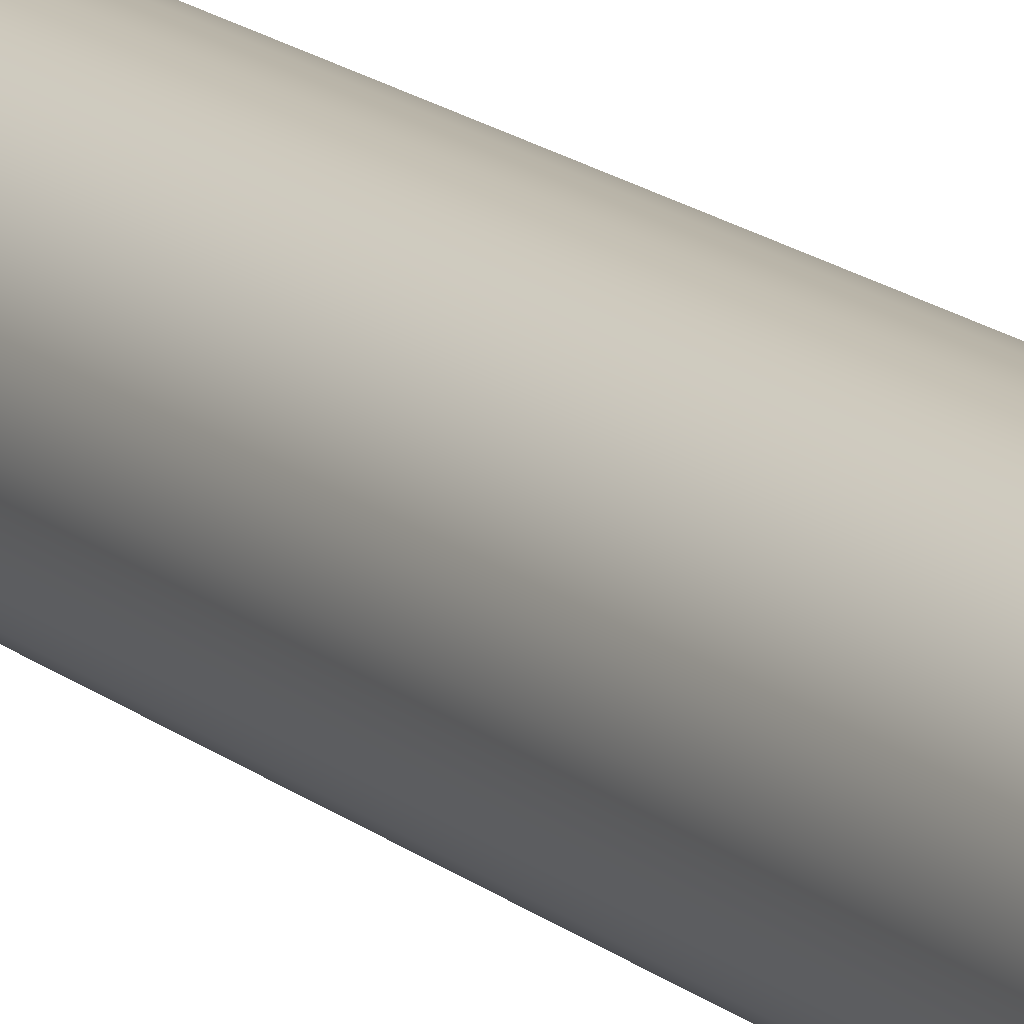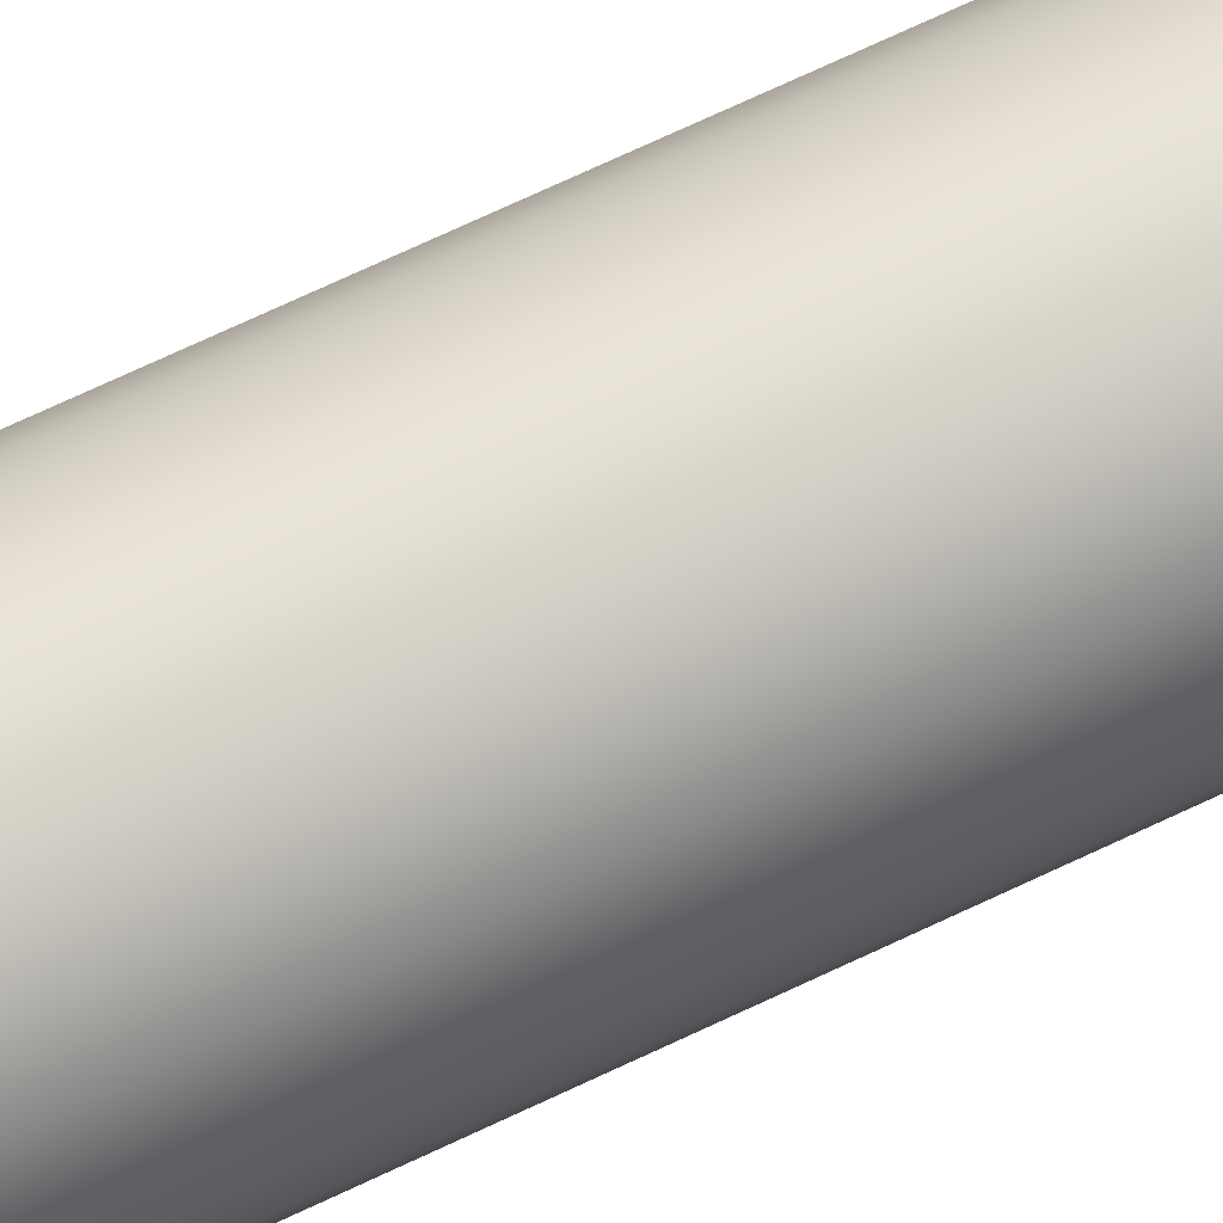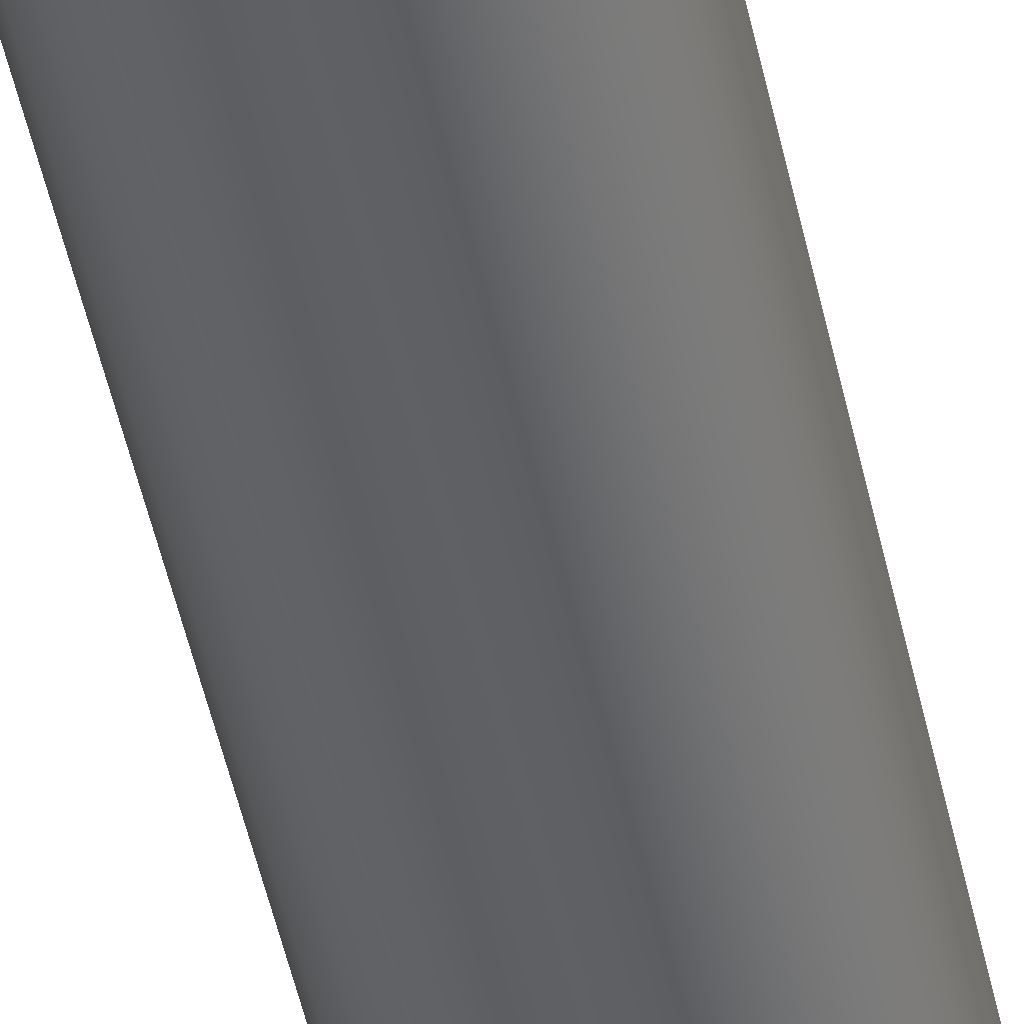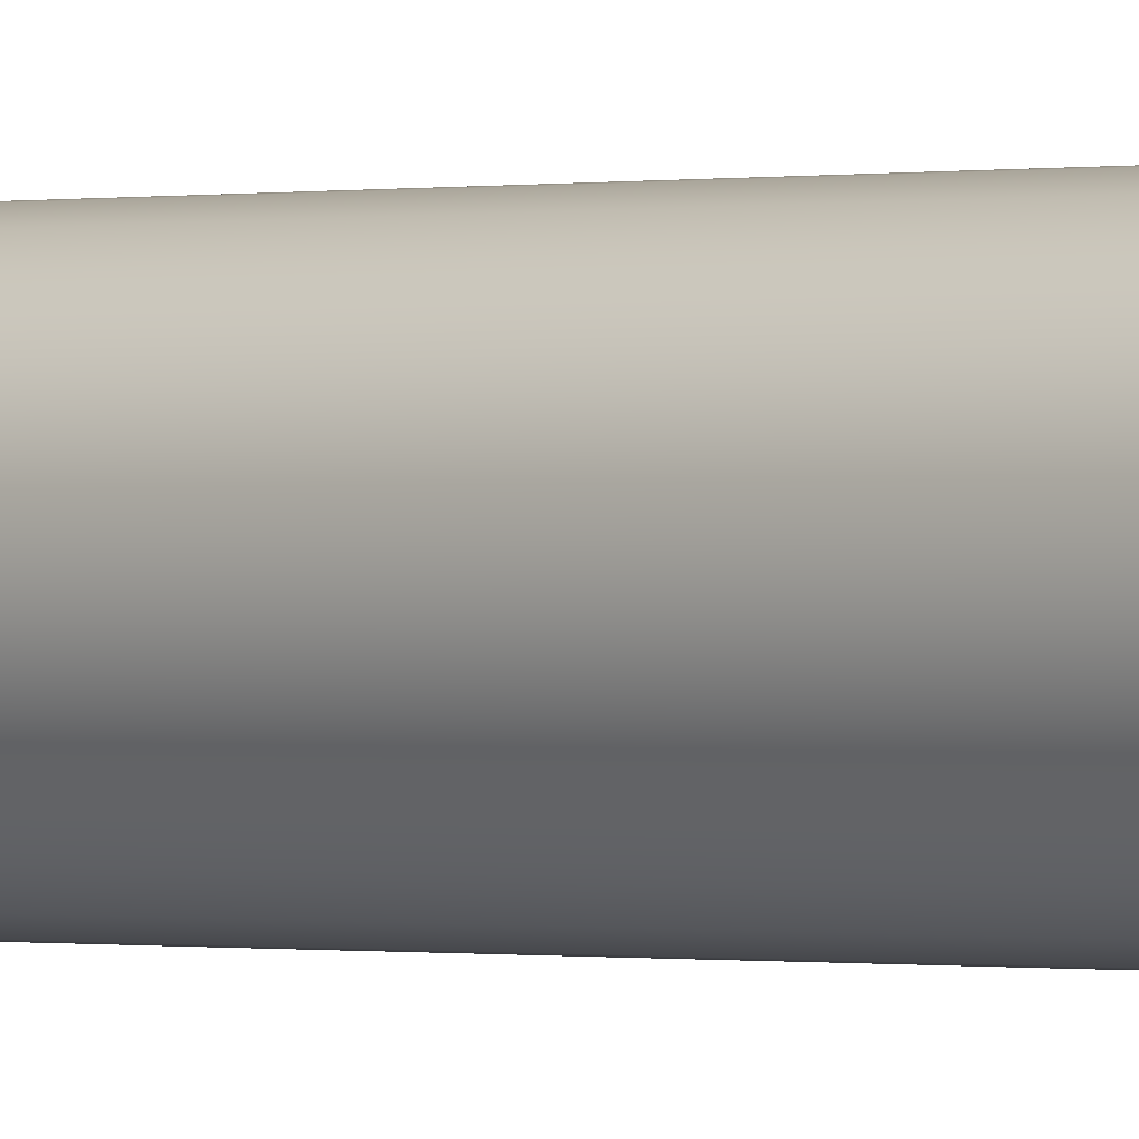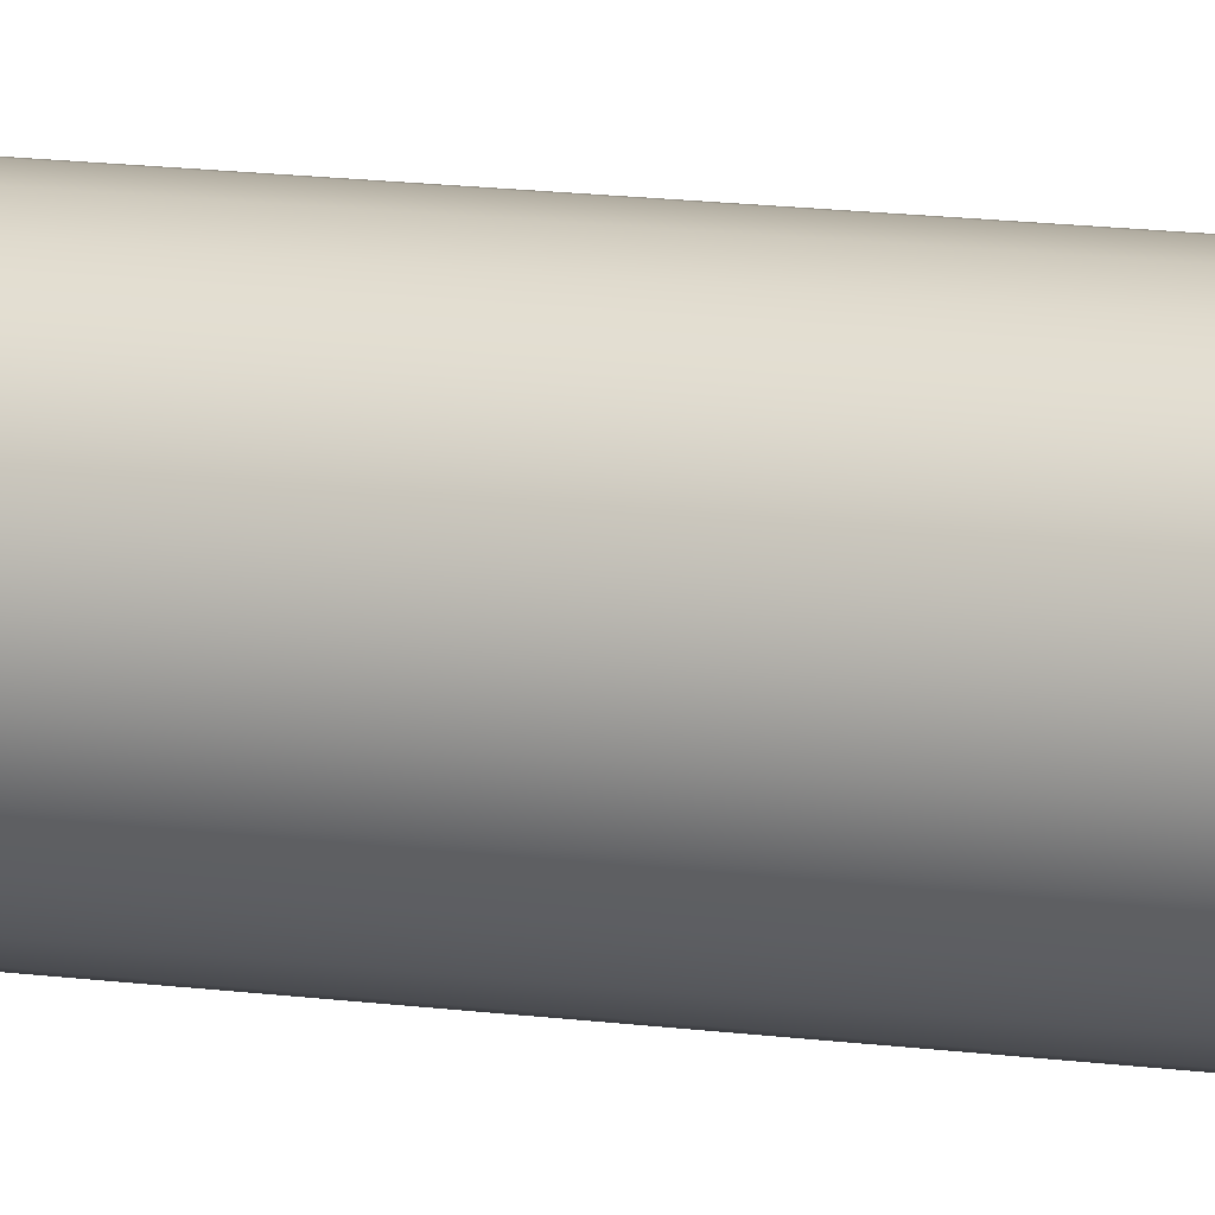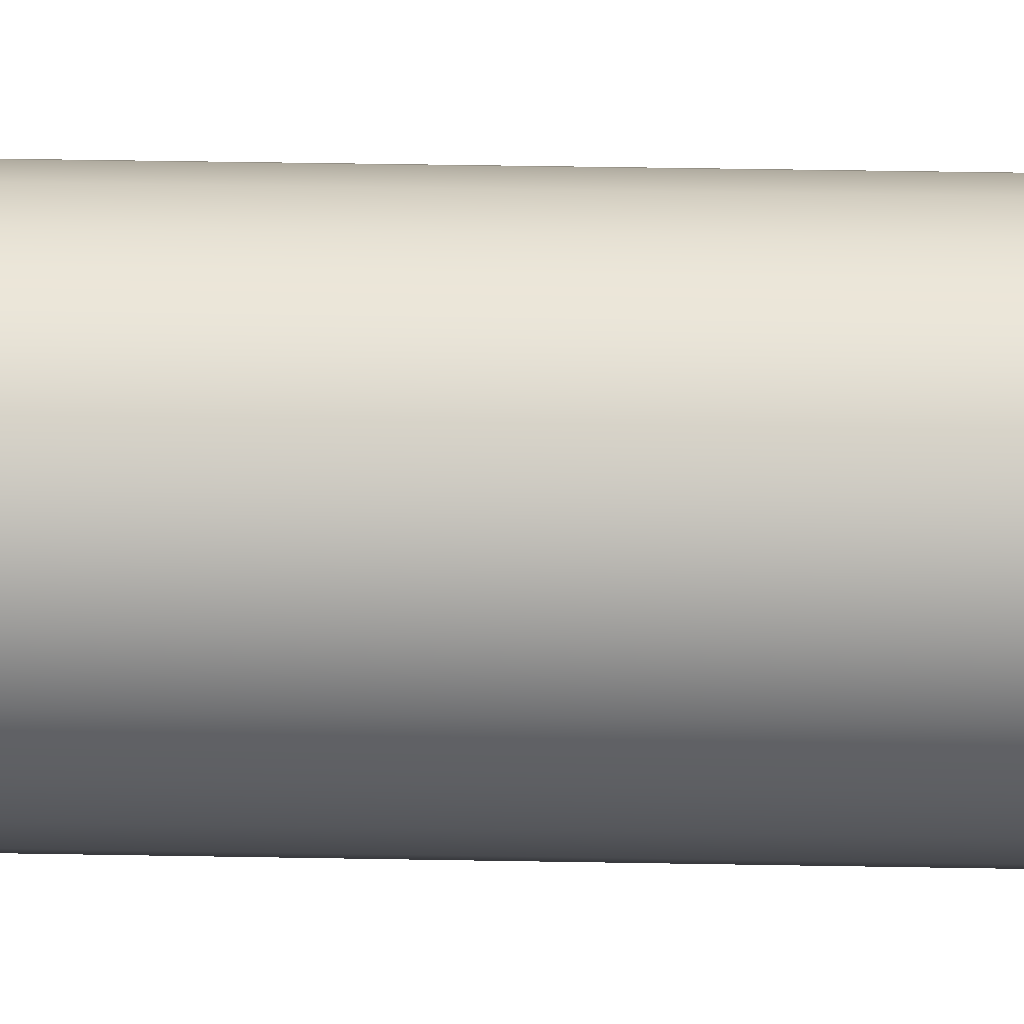
<metadata>
{"format":"obj","ext":"obj","renderer":"f3d","projection":"perspective","resolution":1024,"background":"white","views":[{"elev":16.5,"azim":-32.1,"up":"+Y"},{"elev":67.1,"azim":64.1,"up":"+Y"},{"elev":-45.4,"azim":11.3,"up":"+Y"},{"elev":-0.2,"azim":133.5,"up":"+Y"},{"elev":12.9,"azim":108.2,"up":"+Y"},{"elev":27.5,"azim":91.8,"up":"+Y"}]}
</metadata>
<code>
v 3.8 5.5 0
v 3.806 5.55 0
v 3.825 5.596 0
v 3.854 5.637 0
v 3.893 5.669 0
v 3.938 5.69 0
v 3.987 5.7 0
v 4.037 5.696 0
v 4.085 5.681 0
v 4.127 5.654 0
v 4.162 5.618 0
v 4.186 5.574 0
v 4.198 5.525 0
v 4.198 5.475 0
v 4.186 5.426 0
v 4.162 5.382 0
v 4.127 5.346 0
v 4.085 5.319 0
v 4.037 5.304 0
v 3.987 5.3 0
v 3.938 5.31 0
v 3.893 5.331 0
v 3.854 5.363 0
v 3.825 5.404 0
v 3.806 5.45 0
v 3.8 5.5 3.4
v 3.806 5.55 3.4
v 3.825 5.596 3.4
v 3.854 5.637 3.4
v 3.893 5.669 3.4
v 3.938 5.69 3.4
v 3.987 5.7 3.4
v 4.037 5.696 3.4
v 4.085 5.681 3.4
v 4.127 5.654 3.4
v 4.162 5.618 3.4
v 4.186 5.574 3.4
v 4.198 5.525 3.4
v 4.198 5.475 3.4
v 4.186 5.426 3.4
v 4.162 5.382 3.4
v 4.127 5.346 3.4
v 4.085 5.319 3.4
v 4.037 5.304 3.4
v 3.987 5.3 3.4
v 3.938 5.31 3.4
v 3.893 5.331 3.4
v 3.854 5.363 3.4
v 3.825 5.404 3.4
v 3.806 5.45 3.4
v 3.8 5.5 0
v 3.806 5.45 0
v 3.825 5.404 0
v 3.854 5.363 0
v 3.893 5.331 0
v 3.938 5.31 0
v 3.987 5.3 0
v 4.037 5.304 0
v 4.085 5.319 0
v 4.127 5.346 0
v 4.162 5.382 0
v 4.186 5.426 0
v 4.198 5.475 0
v 4.198 5.525 0
v 4.186 5.574 0
v 4.162 5.618 0
v 4.127 5.654 0
v 4.085 5.681 0
v 4.037 5.696 0
v 3.987 5.7 0
v 3.938 5.69 0
v 3.893 5.669 0
v 3.854 5.637 0
v 3.825 5.596 0
v 3.806 5.55 0
v 3.8 5.5 0
v 3.8 5.5 3.4
v 3.8 5.5 3.4
v 3.806 5.45 3.4
v 3.825 5.404 3.4
v 3.854 5.363 3.4
v 3.893 5.331 3.4
v 3.938 5.31 3.4
v 3.987 5.3 3.4
v 4.037 5.304 3.4
v 4.085 5.319 3.4
v 4.127 5.346 3.4
v 4.162 5.382 3.4
v 4.186 5.426 3.4
v 4.198 5.475 3.4
v 4.198 5.525 3.4
v 4.186 5.574 3.4
v 4.162 5.618 3.4
v 4.127 5.654 3.4
v 4.085 5.681 3.4
v 4.037 5.696 3.4
v 3.987 5.7 3.4
v 3.938 5.69 3.4
v 3.893 5.669 3.4
v 3.854 5.637 3.4
v 3.825 5.596 3.4
v 3.806 5.55 3.4
f 2 13 1
f 1 13 14
f 1 14 25
f 25 14 15
f 25 15 24
f 24 15 16
f 24 16 23
f 23 16 17
f 23 17 22
f 22 17 18
f 22 18 21
f 21 18 19
f 21 19 20
f 13 2 12
f 12 2 3
f 12 3 11
f 11 3 4
f 11 4 10
f 10 4 5
f 10 5 9
f 9 5 6
f 9 6 8
f 8 6 7
f 27 75 26
f 26 75 76
f 77 51 50
f 50 51 52
f 50 52 49
f 49 52 53
f 49 53 48
f 48 53 54
f 48 54 47
f 47 54 55
f 47 55 46
f 46 55 56
f 46 56 45
f 45 56 57
f 45 57 44
f 44 57 58
f 44 58 43
f 43 58 59
f 43 59 42
f 42 59 60
f 42 60 41
f 41 60 61
f 41 61 40
f 40 61 62
f 40 62 39
f 39 62 63
f 39 63 38
f 38 63 64
f 38 64 37
f 37 64 65
f 37 65 36
f 36 65 66
f 36 66 35
f 35 66 67
f 35 67 34
f 34 67 68
f 34 68 33
f 33 68 69
f 33 69 32
f 32 69 70
f 32 70 31
f 31 70 71
f 31 71 30
f 30 71 72
f 30 72 29
f 29 72 73
f 29 73 28
f 28 73 74
f 28 74 27
f 27 74 75
f 79 90 78
f 78 90 91
f 78 91 102
f 102 91 92
f 102 92 101
f 101 92 93
f 101 93 100
f 100 93 94
f 100 94 99
f 99 94 95
f 99 95 98
f 98 95 96
f 98 96 97
f 90 79 89
f 89 79 80
f 89 80 88
f 88 80 81
f 88 81 87
f 87 81 82
f 87 82 86
f 86 82 83
f 86 83 85
f 85 83 84

</code>
